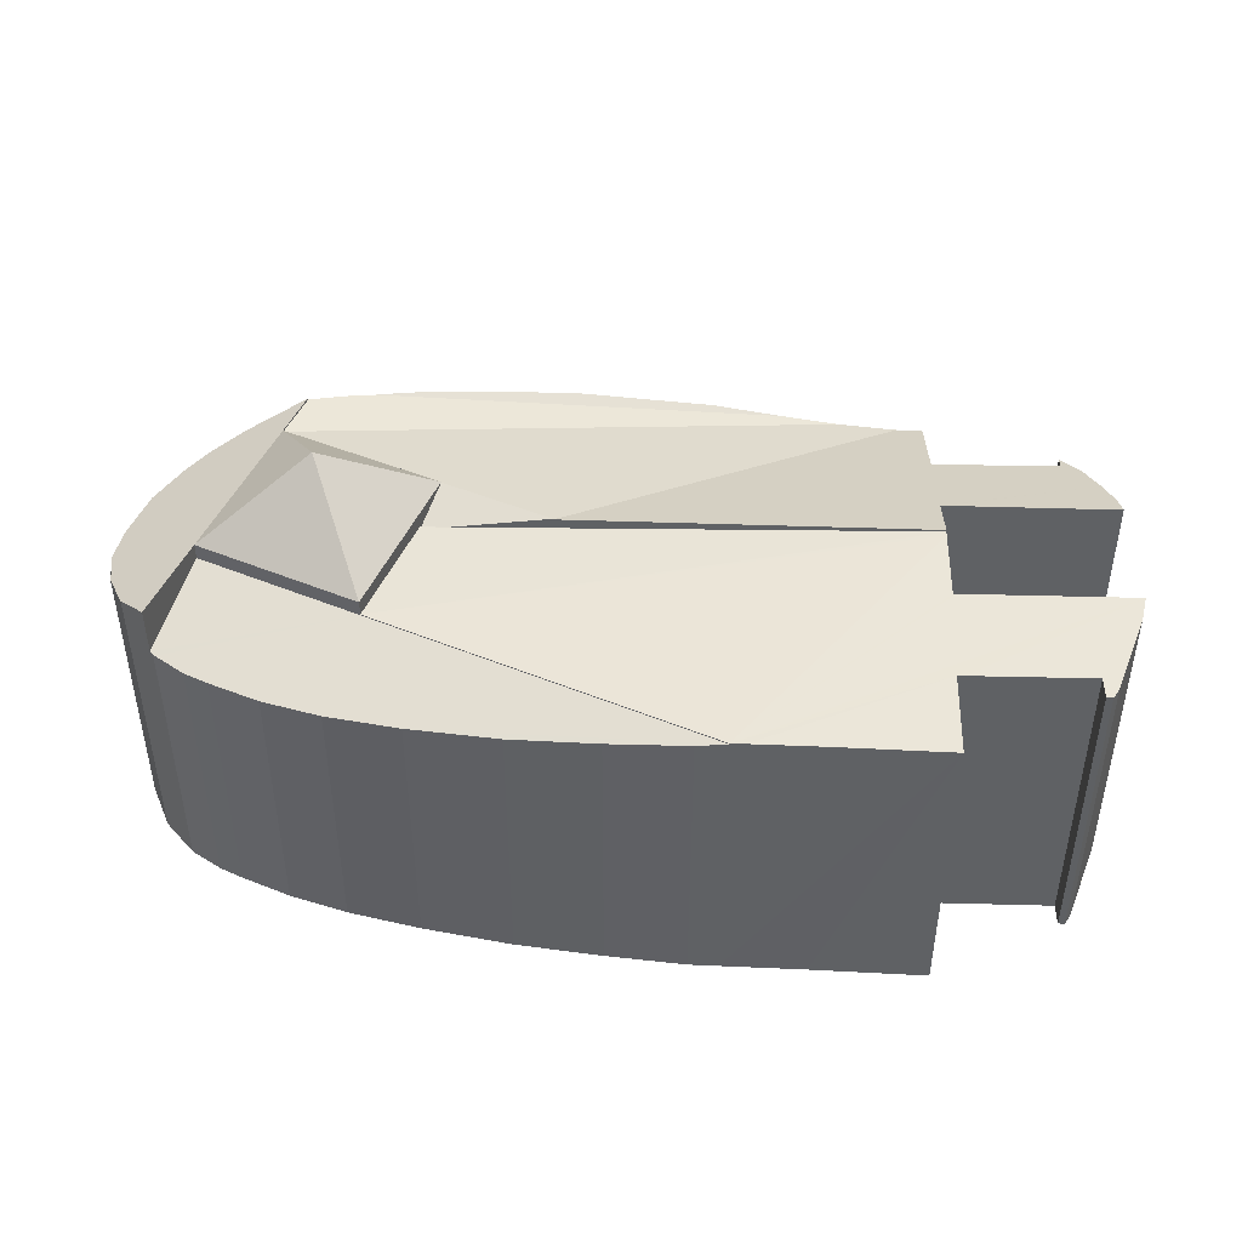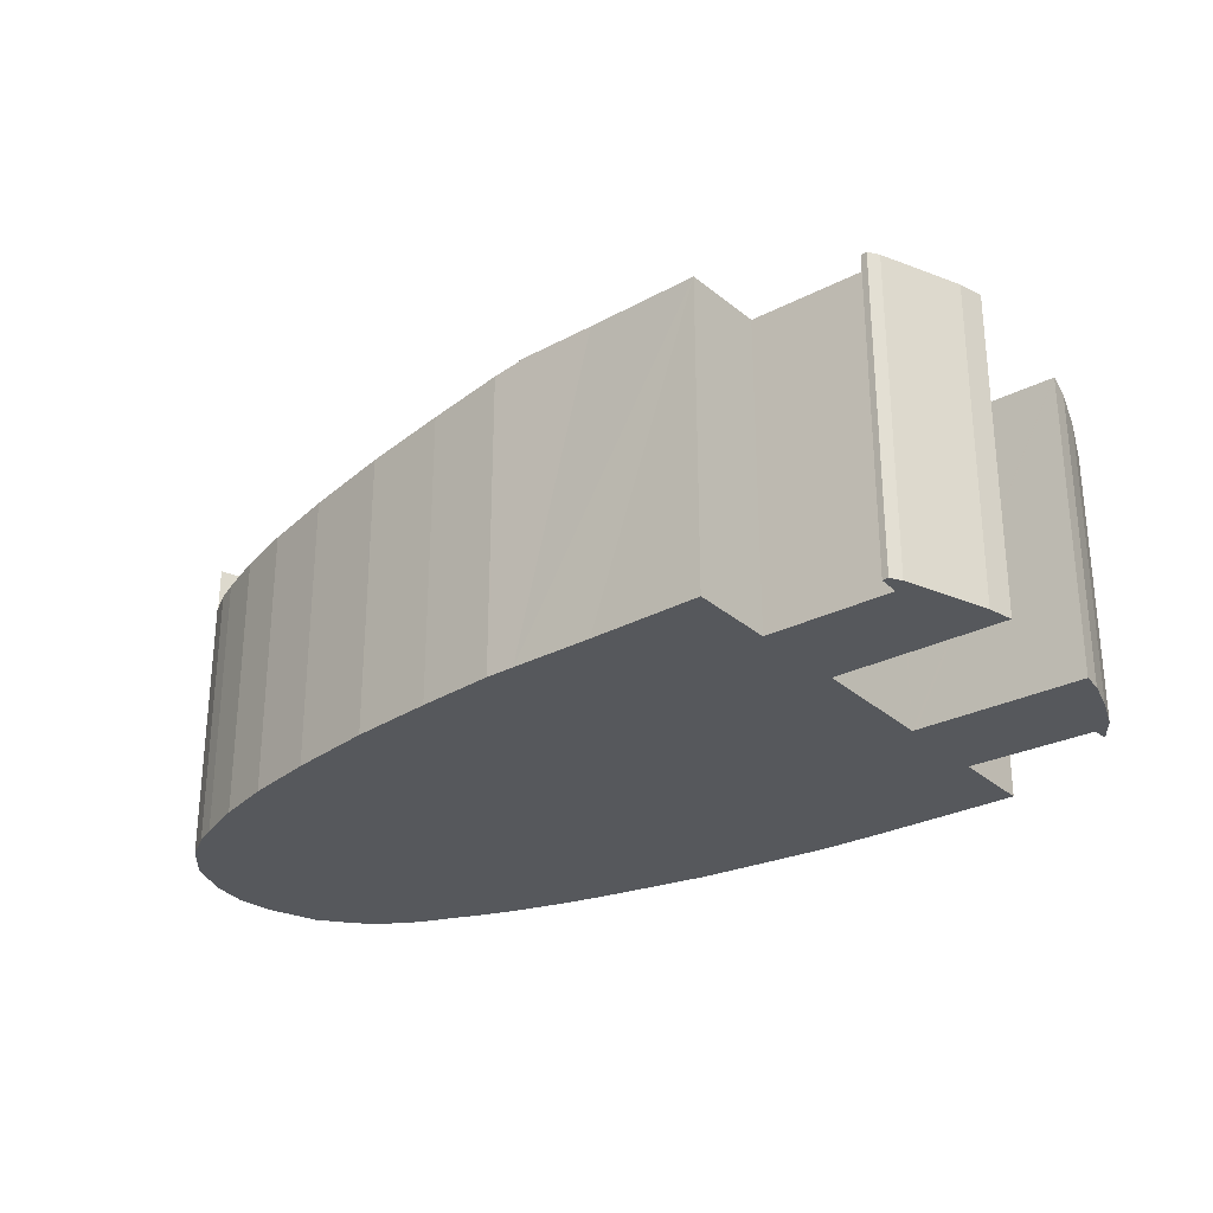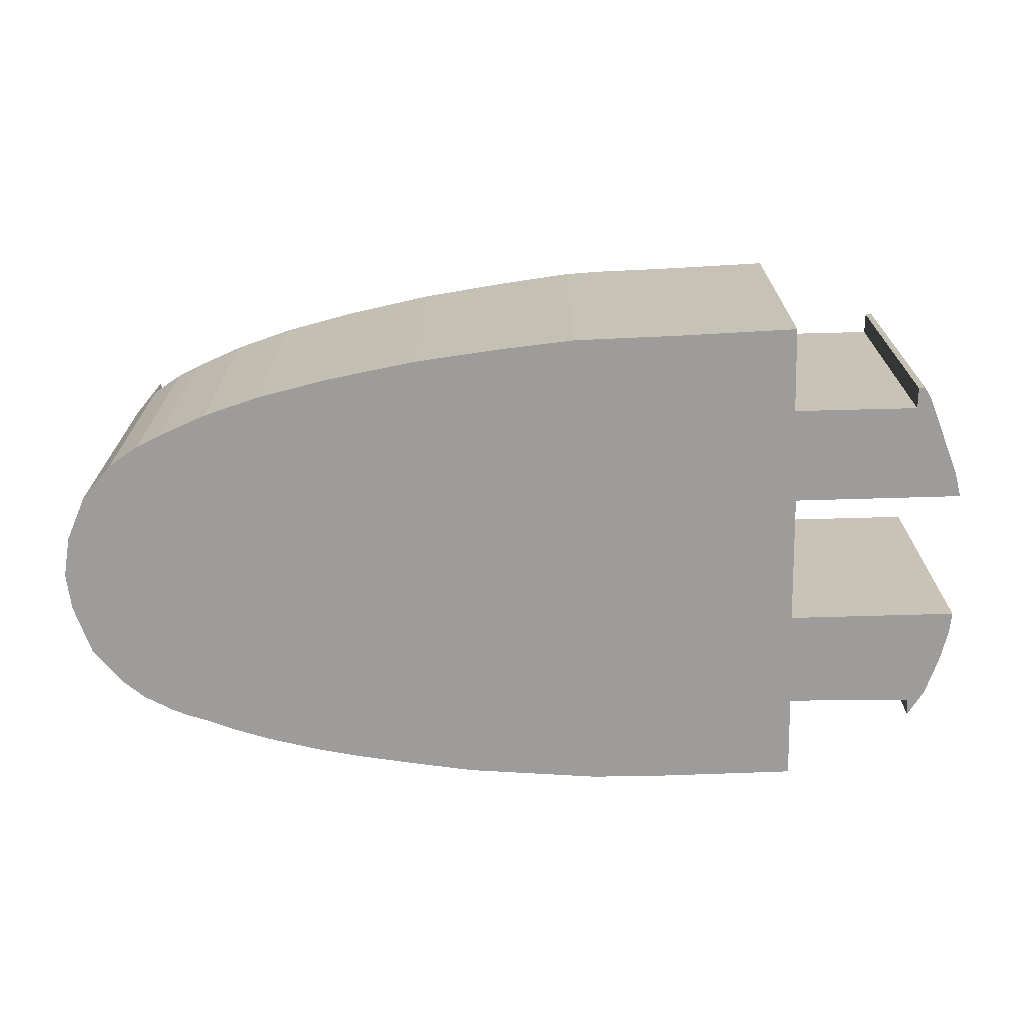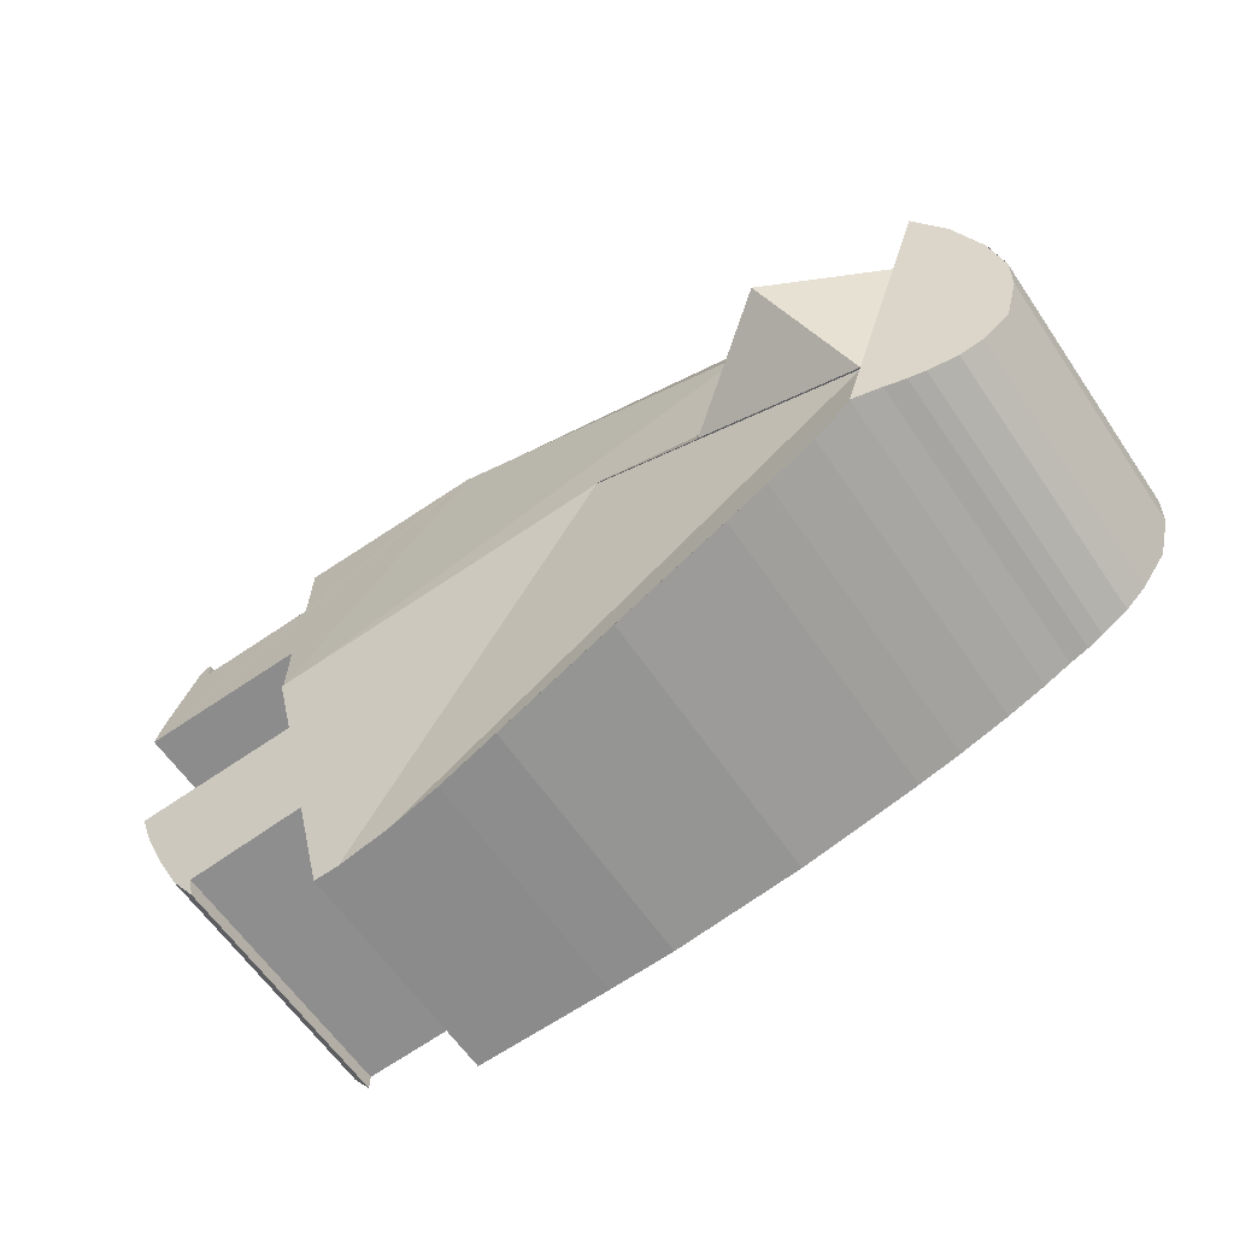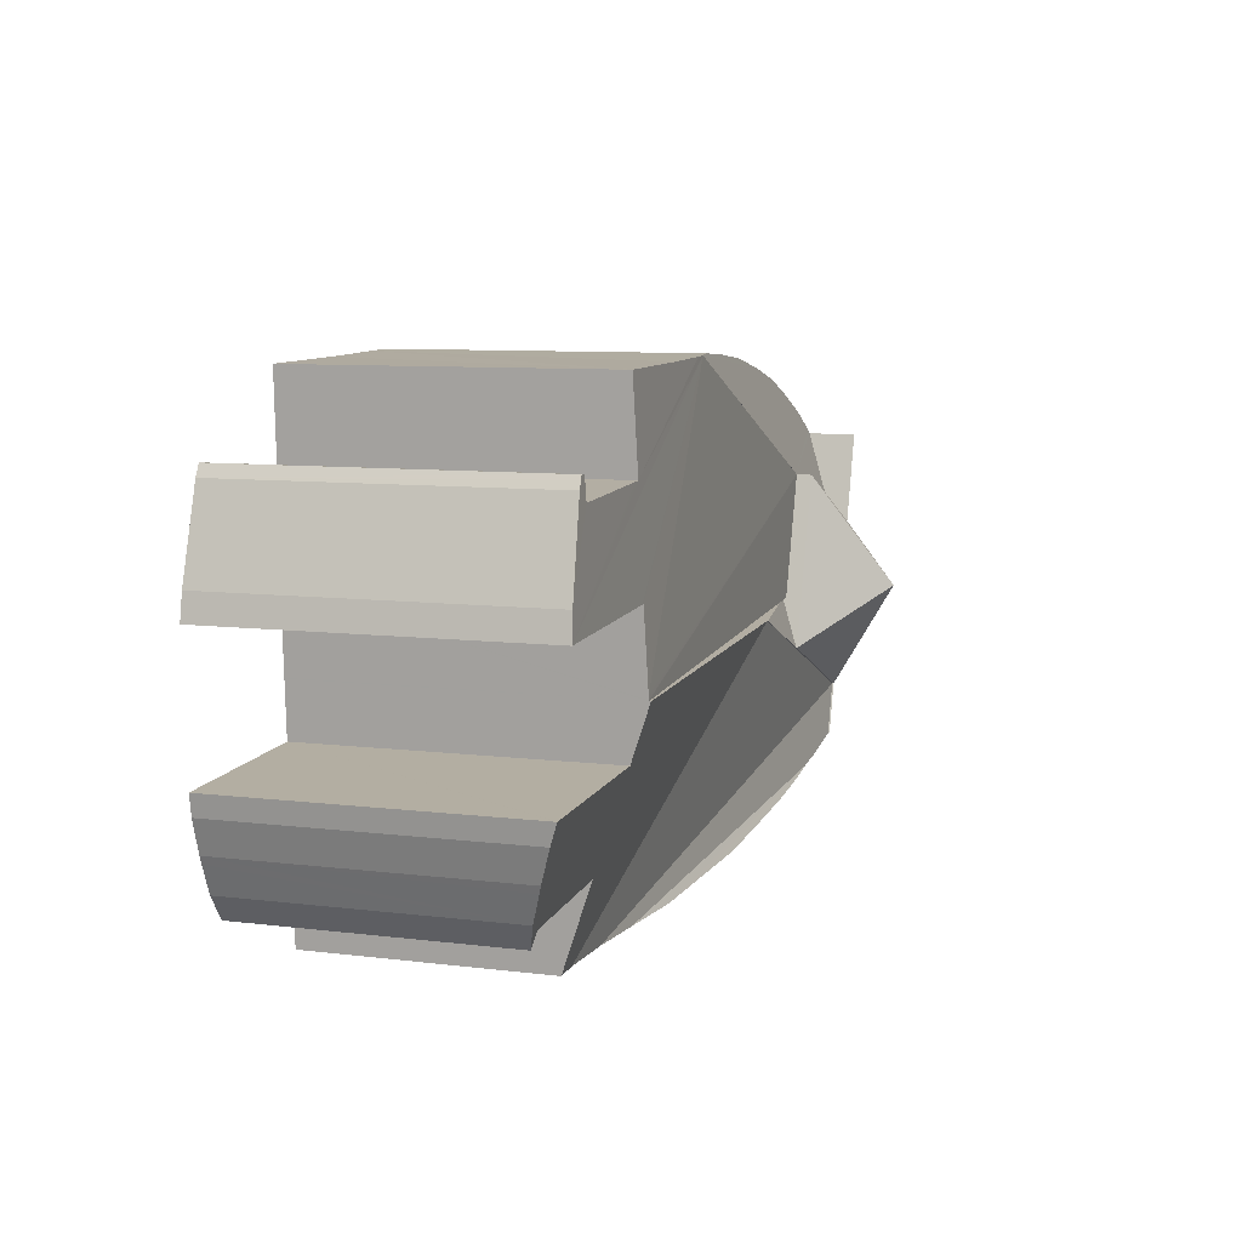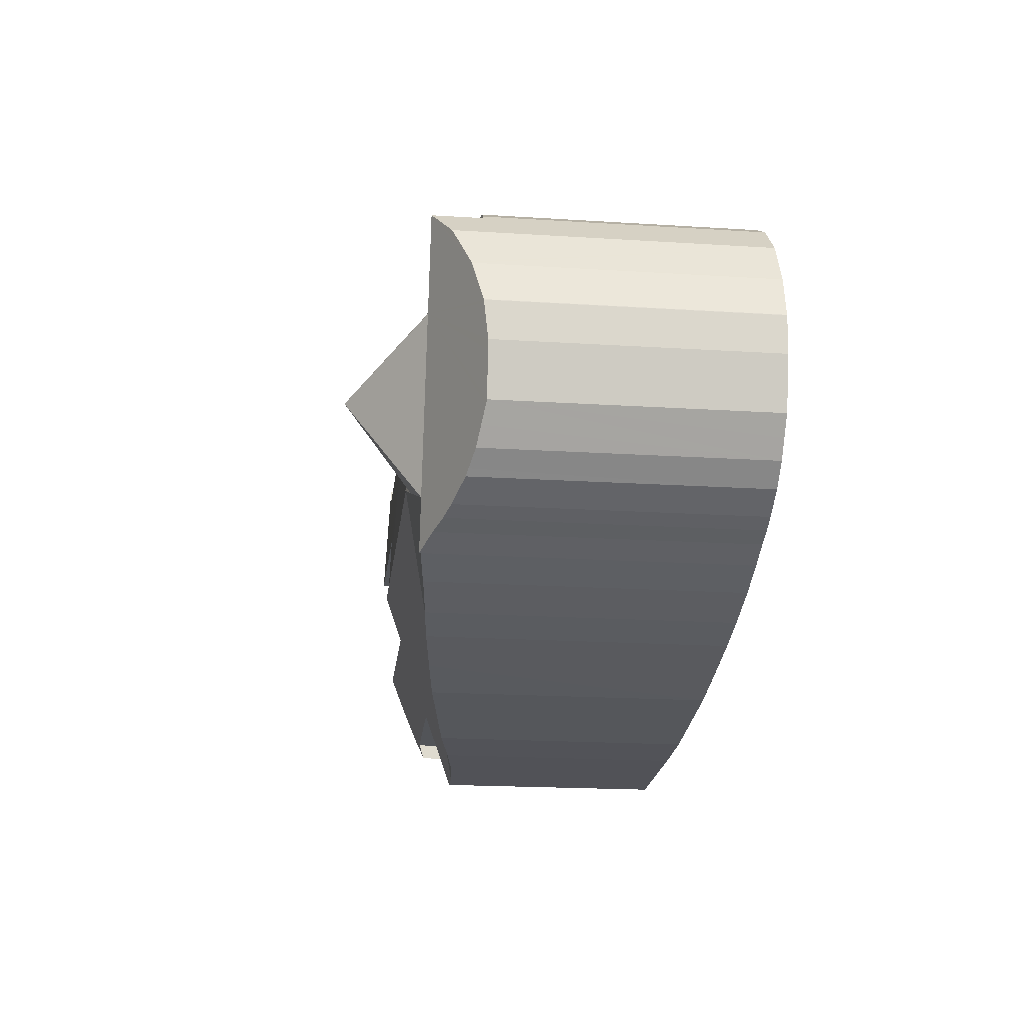
<metadata>
{"format":"obj","ext":"obj","renderer":"f3d","projection":"perspective","resolution":1024,"background":"white","views":[{"elev":44.6,"azim":4.1,"up":"+Y"},{"elev":-28.2,"azim":40.1,"up":"+Y"},{"elev":-70.2,"azim":3.8,"up":"+Y"},{"elev":-62.8,"azim":-145.6,"up":"+Z"},{"elev":8.9,"azim":108.3,"up":"+Z"},{"elev":-19.8,"azim":-96.7,"up":"+Z"}]}
</metadata>
<code>
v  31.11 12.91 -14.05
v  7.08 16.25 -7.085
v  34.08 12.46 -14.14
v  11.07 15.81 -10.73
v  9.879 15.98 -10.37
v  7.888 16.25 -9.611
v  34.89 12.39 -14.16
v  20.69 16.25 -1.713
v  37.05 12.19 -14.22
v  15.18 16.25 -3.889
v  47.21 14.95 -6.394
v  47.34 15.3 -5.345
v  47.38 15.3 -5.346
v  38.91 15.32 -5.029
v  46.67 14.38 -8.055
v  38.73 15.32 -5.022
v  44.95 13.31 -11.16
v  44.94 13.6 -10.32
v  45.9 13.76 -9.874
v  38.87 16.25 -2.284
v  46.51 14.25 -8.434
v  46.11 13.93 -9.369
v  38.68 13.66 -9.94
v  38.58 13.66 -9.934
v  38.37 12.19 -14.26
v  27.61 13.56 -13.88
v  24.36 14.08 -13.46
v  20.82 14.64 -13.02
v  17.76 15.04 -12.39
v  14.64 15.44 -11.72
v  12.41 15.69 -11.15
v  12.41 6.827e-16 -11.15
v  9.879 6.347e-16 -10.37
v  11.07 6.573e-16 -10.73
v  7.888 5.885e-16 -9.611
v  7.871 5.881e-16 -9.604
v  7.871 16.25 -9.604
v  44.94 6.317e-16 -10.32
v  38.58 6.083e-16 -9.934
v  38.68 6.086e-16 -9.94
v  14.64 7.179e-16 -11.72
v  38.37 8.732e-16 -14.26
v  31.11 8.606e-16 -14.05
v  37.05 8.71e-16 -14.22
v  34.89 8.672e-16 -14.16
v  34.08 8.658e-16 -14.14
v  27.61 8.498e-16 -13.88
v  20.82 7.97e-16 -13.02
v  24.36 8.244e-16 -13.46
v  17.76 7.589e-16 -12.39
v  7.08 4.338e-16 -7.085
v  44.95 6.836e-16 -11.16
v  20.69 1.049e-16 -1.713
v  15.18 2.381e-16 -3.889
v  38.87 1.399e-16 -2.284
v  38.73 3.075e-16 -5.022
v  38.91 3.079e-16 -5.029
v  47.34 3.273e-16 -5.345
v  47.38 3.273e-16 -5.346
v  47.21 3.915e-16 -6.394
v  46.67 4.932e-16 -8.055
v  46.51 5.164e-16 -8.434
v  46.11 5.737e-16 -9.369
v  45.9 6.046e-16 -9.874
v  3.031 13.86 5.799
v  12.55 15.51 4.473
v  4.452 15.51 1.277
v  3.205 13.83 5.98
v  3.293 13.82 6.033
v  3.57 13.8 6.201
v  4.765 13.72 6.927
v  5.95 13.71 7.437
v  8.47 13.72 8.389
v  11.41 13.83 9.197
v  29.37 15.51 11.11
v  15.09 14.07 9.905
v  19.6 14.44 10.55
v  23.93 14.88 10.91
v  27.89 15.31 11.14
v  23.93 -6.68e-16 10.91
v  19.6 -6.459e-16 10.55
v  27.89 -6.823e-16 11.14
v  29.37 -6.804e-16 11.11
v  15.09 -6.065e-16 9.905
v  8.47 -5.137e-16 8.389
v  11.41 -5.632e-16 9.197
v  12.55 -2.739e-16 4.473
v  4.452 -7.819e-17 1.277
v  3.031 -3.551e-16 5.799
v  3.205 -3.662e-16 5.98
v  3.293 -3.694e-16 6.033
v  4.765 -4.242e-16 6.927
v  3.57 -3.797e-16 6.201
v  5.95 -4.554e-16 7.437
v  29.37 15.56 11.11
v  39.07 15.99 1.681
v  38.88 16.15 -2.05
v  39.23 15.99 1.675
v  47.7 16.02 1.361
v  39.11 15.78 6.611
v  39.46 15.78 6.597
v  45.42 15.8 6.355
v  47.46 15.96 2.655
v  46.74 15.87 4.933
v  46.13 15.78 6.884
v  45.5 15.76 7.423
v  45.93 15.77 7.256
v  45.82 15.76 7.449
v  12.55 15.56 4.473
v  38.87 16.16 -2.246
v  38.87 16.16 -2.284
v  20.69 15.71 -1.713
v  15.86 15.6 -1.561
v  14.43 15.56 -1.516
v  30.09 15.57 11.1
v  33.55 15.58 11.03
v  39.29 15.59 10.97
v  45.42 -3.891e-16 6.355
v  45.5 -4.545e-16 7.423
v  14.43 9.283e-17 -1.516
v  45.82 -4.561e-16 7.449
v  33.55 -6.751e-16 11.03
v  39.29 -6.72e-16 10.97
v  30.09 -6.795e-16 11.1
v  39.46 -4.039e-16 6.597
v  39.11 -4.048e-16 6.611
v  46.13 -4.215e-16 6.884
v  45.93 -4.443e-16 7.256
v  47.46 -1.626e-16 2.655
v  46.74 -3.021e-16 4.933
v  47.7 -8.334e-17 1.361
v  39.07 -1.029e-16 1.681
v  38.87 1.375e-16 -2.246
v  38.88 1.255e-16 -2.05
v  39.23 -1.026e-16 1.675
v  15.86 9.558e-17 -1.561
v  9.816 20.02 -1.306
v  4.452 16.32 1.277
v  12.55 16.32 4.473
v  7.08 16.32 -7.085
v  14.43 16.32 -1.516
v  15.18 16.32 -3.889
v  6.518 15.79 -8.991
v  7.871 16.32 -9.604
v  5.534 15.39 -8.621
v  4.947 15.16 -8.333
v  4.725 15.08 -8.224
v  3.315 14.55 -7.362
v  3.006 14.45 -7.077
v  2.693 14.35 -6.79
v  2.226 14.2 -6.36
v  1.578 14.03 -5.484
v  1.006 13.88 -4.71
v  0.876 13.84 -4.534
v  0.706 13.85 -3.938
v  0.257 13.87 -2.362
v  0.124 13.88 -1.894
v  0.01 14.08 -0.161
v  0 14.1 8.631e-16
v  0.508 14.64 2.15
v  3.031 16.32 5.799
v  0.98 14.99 3.085
v  1.594 15.45 4.3
v  2.498 16 5.243
v  1.66 15.49 4.369
v  0.001 14.1 0.028
v  0.47 -1.271e-16 2.076
v  0.47 14.61 2.076
v  0.001 -1.715e-18 0.028
v  0 0 0
v  0.876 2.776e-16 -4.534
v  0.124 1.16e-16 -1.894
v  0.706 2.411e-16 -3.938
v  0.257 1.446e-16 -2.362
v  0.01 9.858e-18 -0.161
v  1.594 -2.633e-16 4.3
v  0.508 -1.317e-16 2.15
v  0.98 -1.889e-16 3.085
v  1.66 -2.675e-16 4.369
v  2.498 -3.21e-16 5.243
v  6.518 5.505e-16 -8.991
v  5.534 5.279e-16 -8.621
v  4.725 5.036e-16 -8.224
v  4.947 5.102e-16 -8.333
v  3.315 4.508e-16 -7.362
v  2.693 4.158e-16 -6.79
v  2.226 3.894e-16 -6.36
v  3.006 4.333e-16 -7.077
v  1.578 3.358e-16 -5.484
v  1.006 2.884e-16 -4.71
v  15.18 16.29 -3.889
v  20.69 16.29 -1.713
v  14.43 15.39 -1.516
g defaultobject
f 1 2 3
f 2 1 4
f 2 4 5
f 2 5 6
f 7 8 9
f 8 7 3
f 8 3 10
f 10 3 2
f 11 12 13
f 12 11 14
f 14 11 15
f 14 15 16
f 17 18 19
f 16 8 20
f 8 16 15
f 8 15 21
f 8 21 22
f 8 22 19
f 8 19 18
f 8 18 23
f 8 23 24
f 8 24 9
f 9 24 25
f 26 4 1
f 4 26 27
f 4 27 28
f 4 28 29
f 4 29 30
f 4 30 31
f 32 4 31
f 4 33 5
f 33 4 32
f 33 32 34
f 5 35 6
f 35 5 33
f 6 36 37
f 36 6 35
f 38 23 18
f 23 38 24
f 24 38 39
f 39 38 40
f 30 32 31
f 32 30 41
f 42 9 25
f 9 42 7
f 7 42 3
f 3 42 1
f 1 42 43
f 43 42 44
f 43 44 45
f 43 45 46
f 1 47 26
f 47 1 43
f 47 27 26
f 27 47 28
f 28 47 48
f 48 47 49
f 48 29 28
f 29 48 30
f 30 48 41
f 41 48 50
f 36 2 37
f 2 36 51
f 17 38 18
f 38 17 52
f 51 10 2
f 10 51 8
f 8 51 53
f 53 51 54
f 53 20 8
f 20 53 55
f 56 14 16
f 14 56 12
f 12 56 13
f 13 56 57
f 13 57 58
f 13 58 59
f 55 16 20
f 16 55 56
f 59 11 13
f 11 59 60
f 60 15 11
f 15 60 61
f 39 25 24
f 25 39 42
f 61 21 15
f 21 61 22
f 22 61 19
f 19 61 62
f 19 62 63
f 19 63 64
f 64 17 19
f 17 64 52
f 64 38 52
f 43 49 47
f 49 43 46
f 49 46 45
f 49 45 48
f 48 45 44
f 48 44 42
f 48 42 39
f 48 39 50
f 50 39 41
f 41 39 32
f 32 39 34
f 34 39 33
f 33 39 35
f 35 39 36
f 36 39 51
f 51 39 40
f 51 40 38
f 51 38 64
f 51 64 63
f 51 63 54
f 54 63 62
f 54 62 61
f 54 61 60
f 54 60 56
f 56 60 57
f 57 60 58
f 58 60 59
f 56 53 54
f 53 56 55
f 65 66 67
f 66 65 68
f 66 68 69
f 66 69 70
f 66 70 71
f 66 71 72
f 66 72 73
f 66 73 74
f 66 74 75
f 75 74 76
f 75 76 77
f 75 77 78
f 75 78 79
f 77 80 78
f 80 77 81
f 78 82 79
f 82 78 80
f 79 83 75
f 83 79 82
f 76 81 77
f 81 76 84
f 85 73 72
f 73 86 74
f 86 73 85
f 74 84 76
f 84 74 86
f 83 66 75
f 66 83 87
f 66 87 67
f 67 87 88
f 88 65 67
f 65 88 89
f 89 68 65
f 68 89 90
f 90 69 68
f 69 90 70
f 70 90 71
f 71 90 91
f 71 91 92
f 92 91 93
f 92 72 71
f 72 92 94
f 85 72 94
f 88 90 89
f 90 88 91
f 91 88 87
f 91 87 93
f 93 87 92
f 92 87 94
f 94 87 85
f 85 87 86
f 86 87 83
f 86 83 84
f 84 83 81
f 81 83 80
f 80 83 82
f 95 96 97
f 96 95 98
f 98 95 99
f 99 95 100
f 99 100 101
f 99 101 102
f 99 102 103
f 103 102 104
f 104 102 105
f 105 102 106
f 105 106 107
f 107 106 108
f 109 97 110
f 97 109 95
f 111 109 110
f 109 111 112
f 109 112 113
f 109 113 114
f 100 95 115
f 116 100 115
f 100 116 117
f 118 106 102
f 106 118 119
f 120 109 114
f 109 120 87
f 119 108 106
f 108 119 121
f 87 95 109
f 95 87 83
f 83 115 95
f 115 83 116
f 116 83 117
f 117 83 122
f 117 122 123
f 122 83 124
f 101 118 102
f 118 101 100
f 118 100 125
f 125 100 126
f 107 127 105
f 127 107 108
f 127 108 121
f 127 121 128
f 127 104 105
f 104 127 103
f 103 127 129
f 129 127 130
f 103 131 99
f 131 103 129
f 132 97 96
f 97 132 110
f 110 132 111
f 111 132 133
f 111 133 55
f 133 132 134
f 117 126 100
f 126 117 123
f 131 98 99
f 98 131 96
f 96 131 132
f 132 131 135
f 55 112 111
f 112 55 53
f 112 53 113
f 113 53 114
f 114 53 120
f 120 53 136
f 131 126 135
f 126 131 125
f 125 131 118
f 118 131 119
f 119 131 121
f 121 131 128
f 128 131 127
f 127 131 130
f 130 131 129
f 120 83 87
f 83 120 136
f 83 136 53
f 83 53 55
f 83 55 124
f 124 55 122
f 122 55 126
f 122 126 123
f 126 55 134
f 126 134 132
f 126 132 135
f 137 138 139
f 137 140 138
f 141 137 139
f 137 141 142
f 137 142 140
f 143 140 144
f 140 143 145
f 140 145 146
f 140 146 147
f 140 147 148
f 140 148 149
f 140 149 150
f 140 150 138
f 138 150 151
f 138 151 152
f 138 152 153
f 138 153 154
f 138 154 155
f 138 155 156
f 138 156 157
f 138 157 158
f 138 158 159
f 138 159 160
f 138 160 161
f 161 160 162
f 161 162 163
f 161 163 164
f 164 163 165
f 166 167 168
f 167 166 169
f 159 169 166
f 169 159 170
f 171 155 154
f 155 171 156
f 156 171 157
f 157 171 172
f 172 171 173
f 172 173 174
f 172 158 157
f 158 172 159
f 159 172 170
f 170 172 175
f 162 176 163
f 176 162 160
f 176 160 168
f 176 168 177
f 177 168 167
f 176 177 178
f 164 89 161
f 89 164 165
f 89 165 163
f 89 163 176
f 89 176 179
f 89 179 180
f 89 138 161
f 138 89 88
f 87 141 139
f 141 87 142
f 142 87 54
f 54 87 120
f 51 144 140
f 144 51 36
f 88 139 138
f 139 88 87
f 142 51 140
f 51 142 54
f 181 145 143
f 145 181 182
f 36 143 144
f 143 36 181
f 182 146 145
f 146 182 147
f 147 182 183
f 183 182 184
f 183 148 147
f 148 183 185
f 185 149 148
f 149 185 150
f 150 185 151
f 151 185 186
f 151 186 187
f 186 185 188
f 187 152 151
f 152 187 153
f 153 187 154
f 154 187 189
f 154 189 171
f 171 189 190
f 36 51 181
f 169 177 167
f 177 169 178
f 178 169 170
f 178 170 175
f 178 175 172
f 178 172 176
f 176 172 179
f 179 172 180
f 180 172 174
f 180 174 173
f 180 173 89
f 89 173 88
f 88 173 171
f 88 171 190
f 88 190 189
f 88 189 187
f 88 187 186
f 88 186 87
f 87 186 188
f 87 188 185
f 87 185 183
f 87 183 184
f 87 184 182
f 87 182 51
f 51 182 181
f 87 51 120
f 120 51 54
f 191 113 192
f 113 191 193
f 113 53 192
f 53 113 193
f 53 193 120
f 53 120 136
f 53 191 192
f 191 53 54
f 54 193 191
f 193 54 120
f 54 136 120
f 136 54 53

</code>
